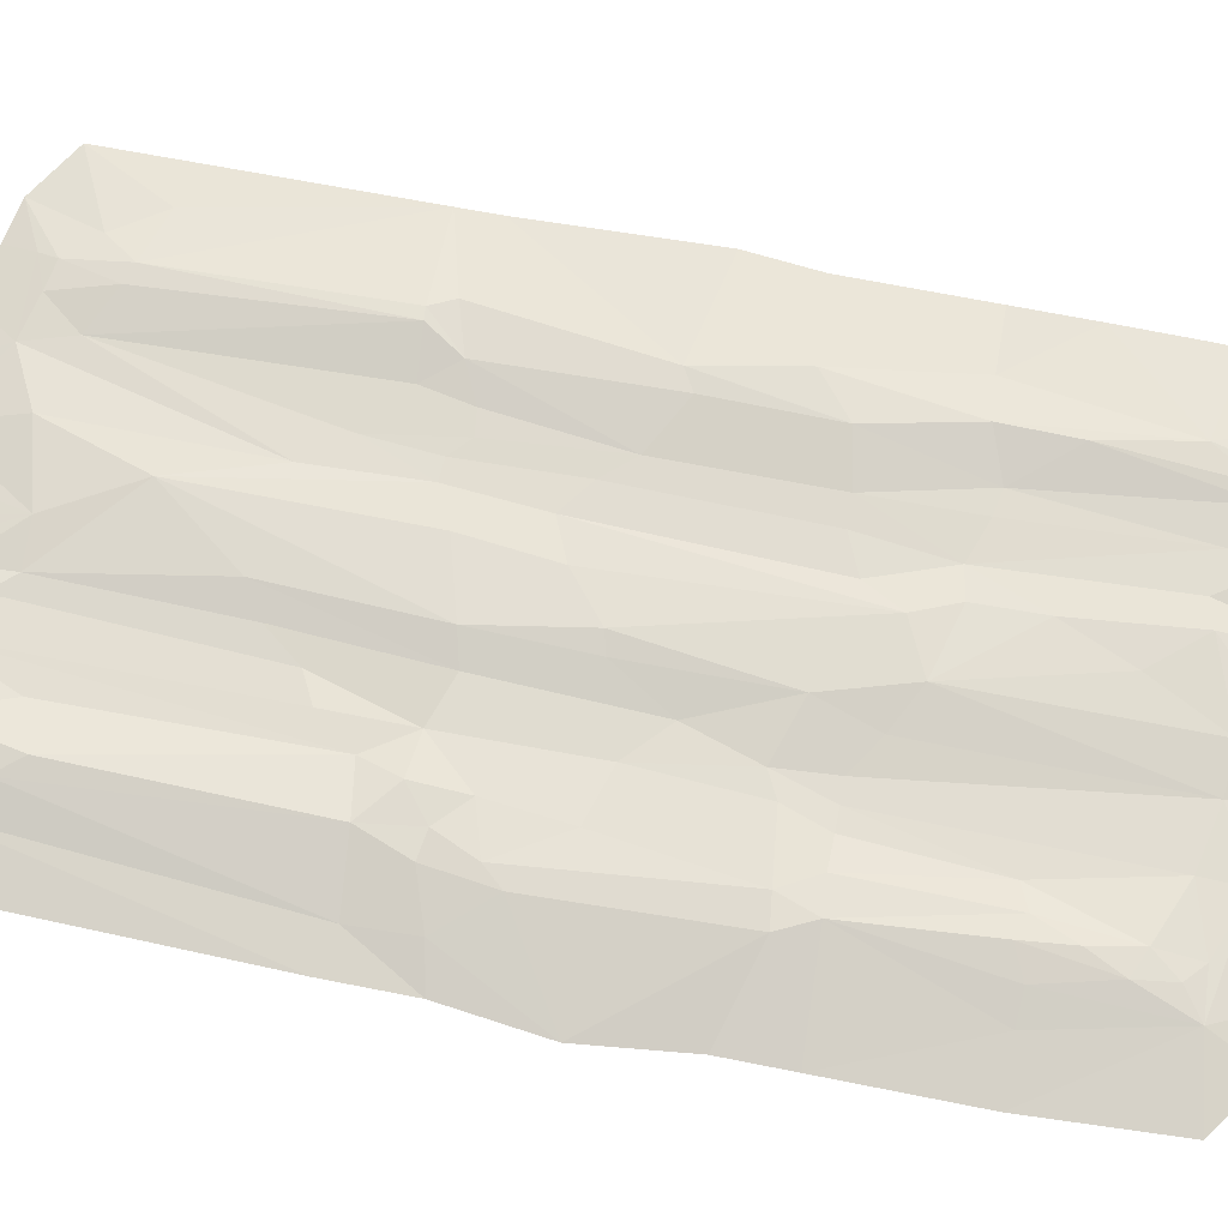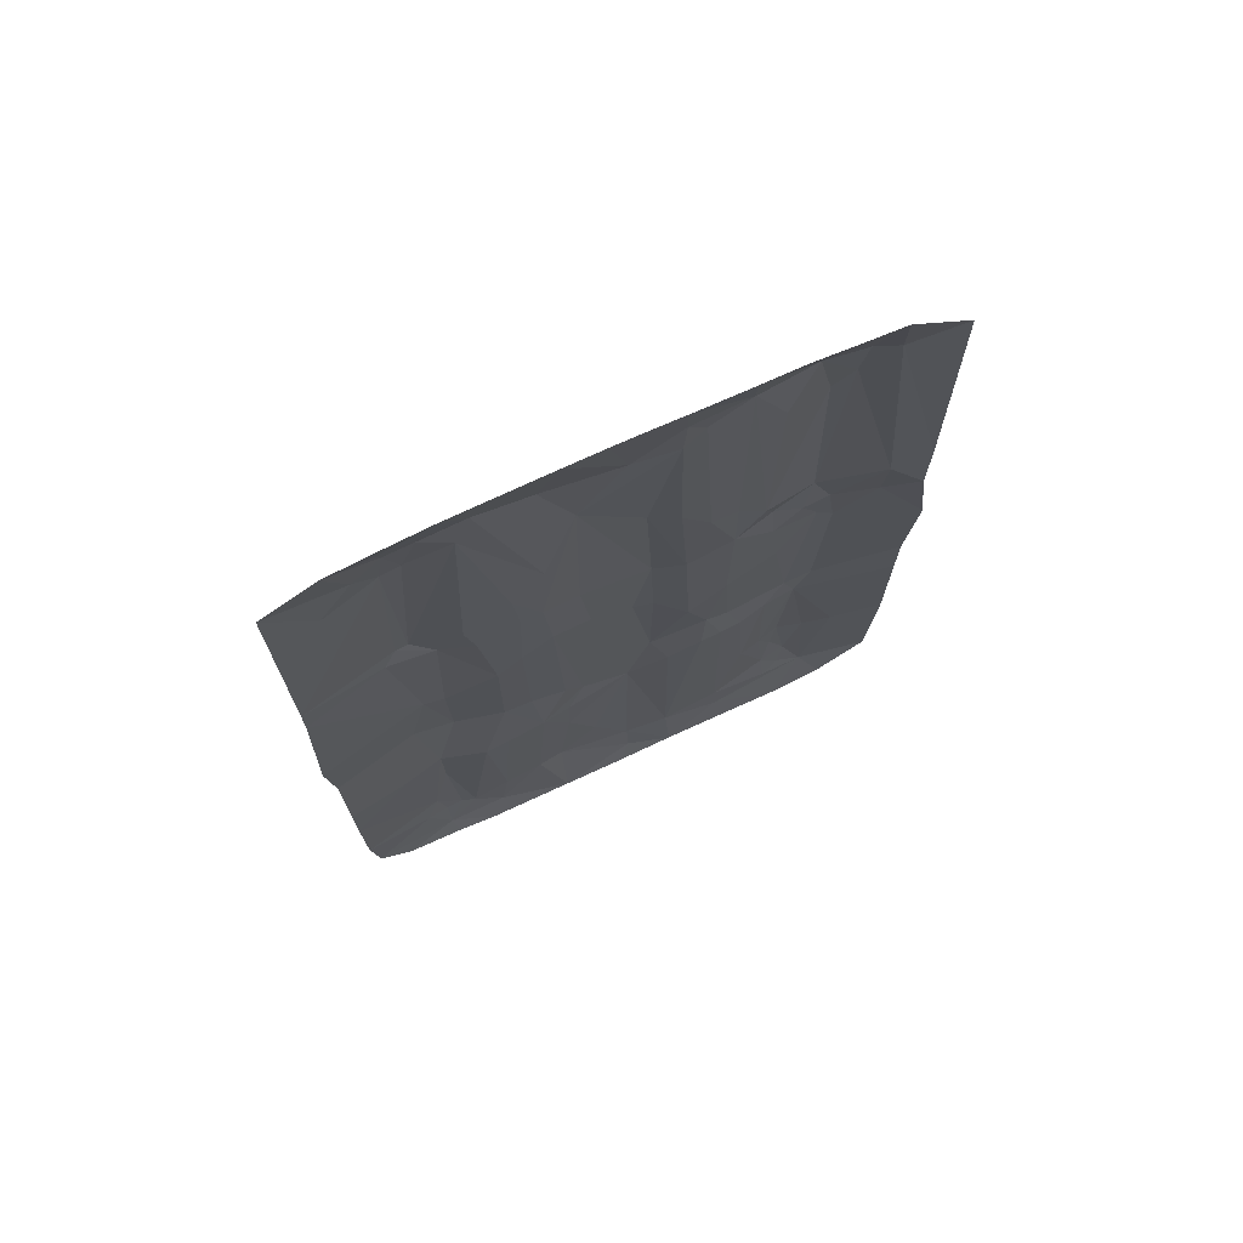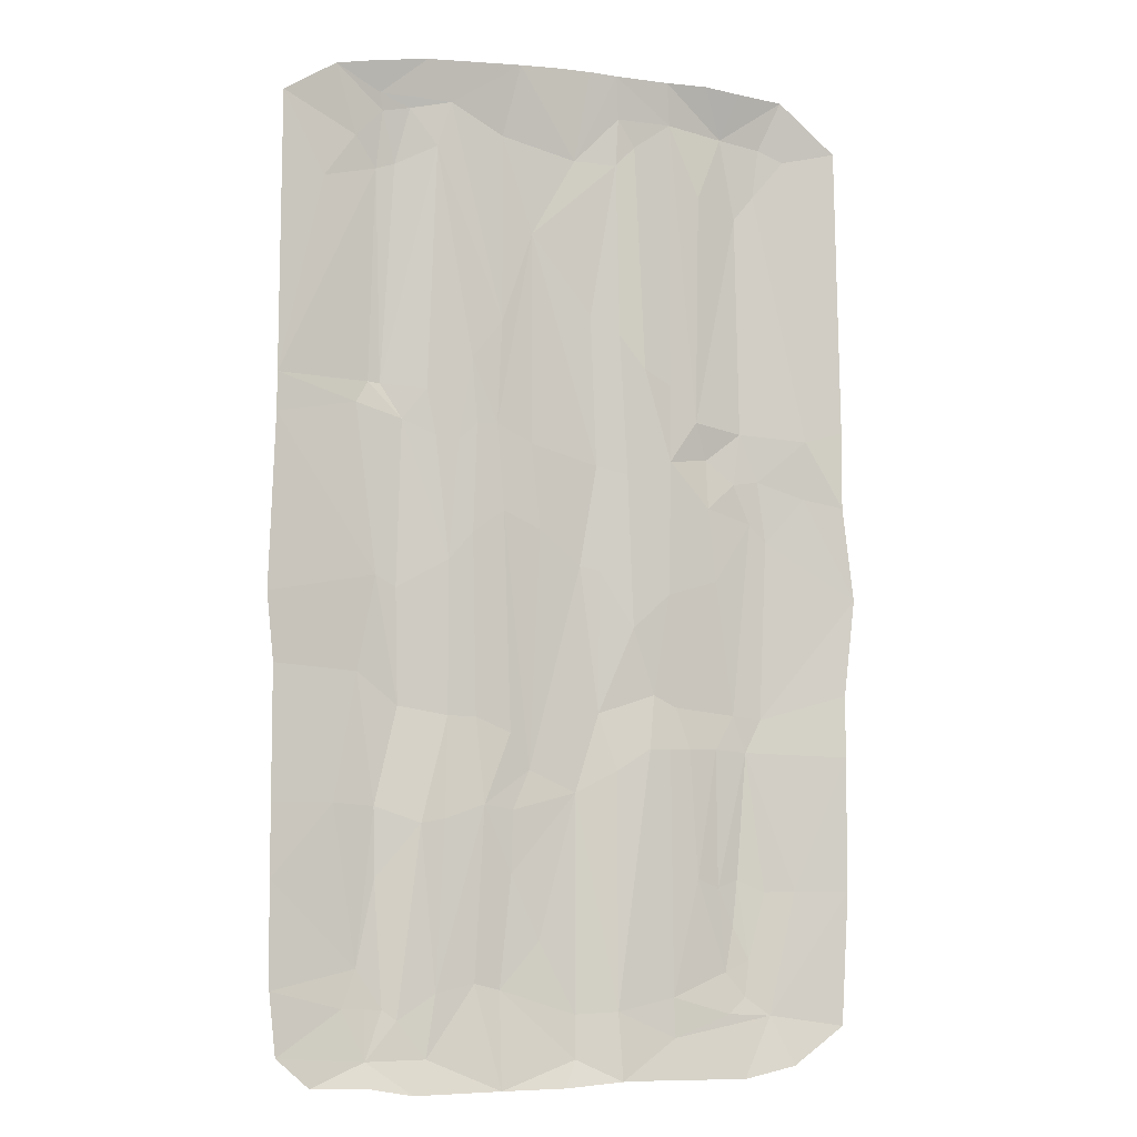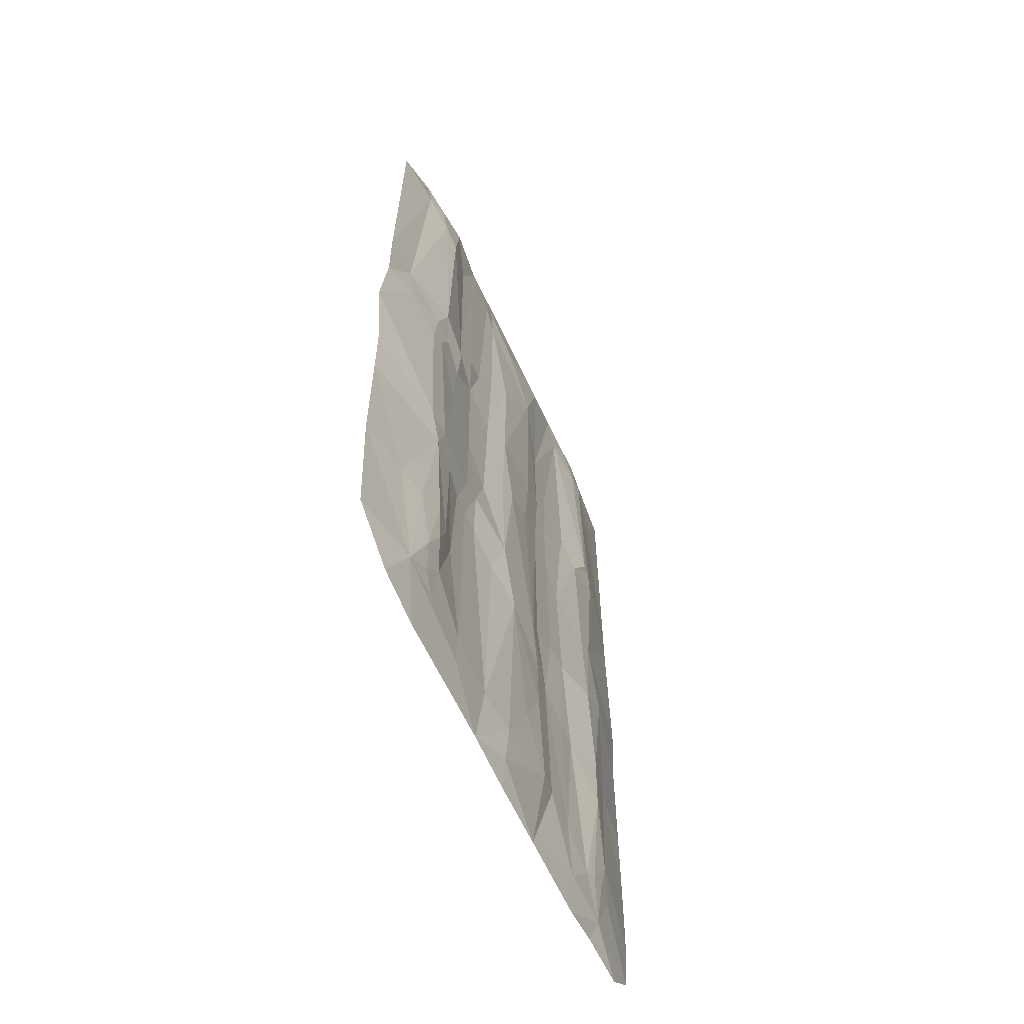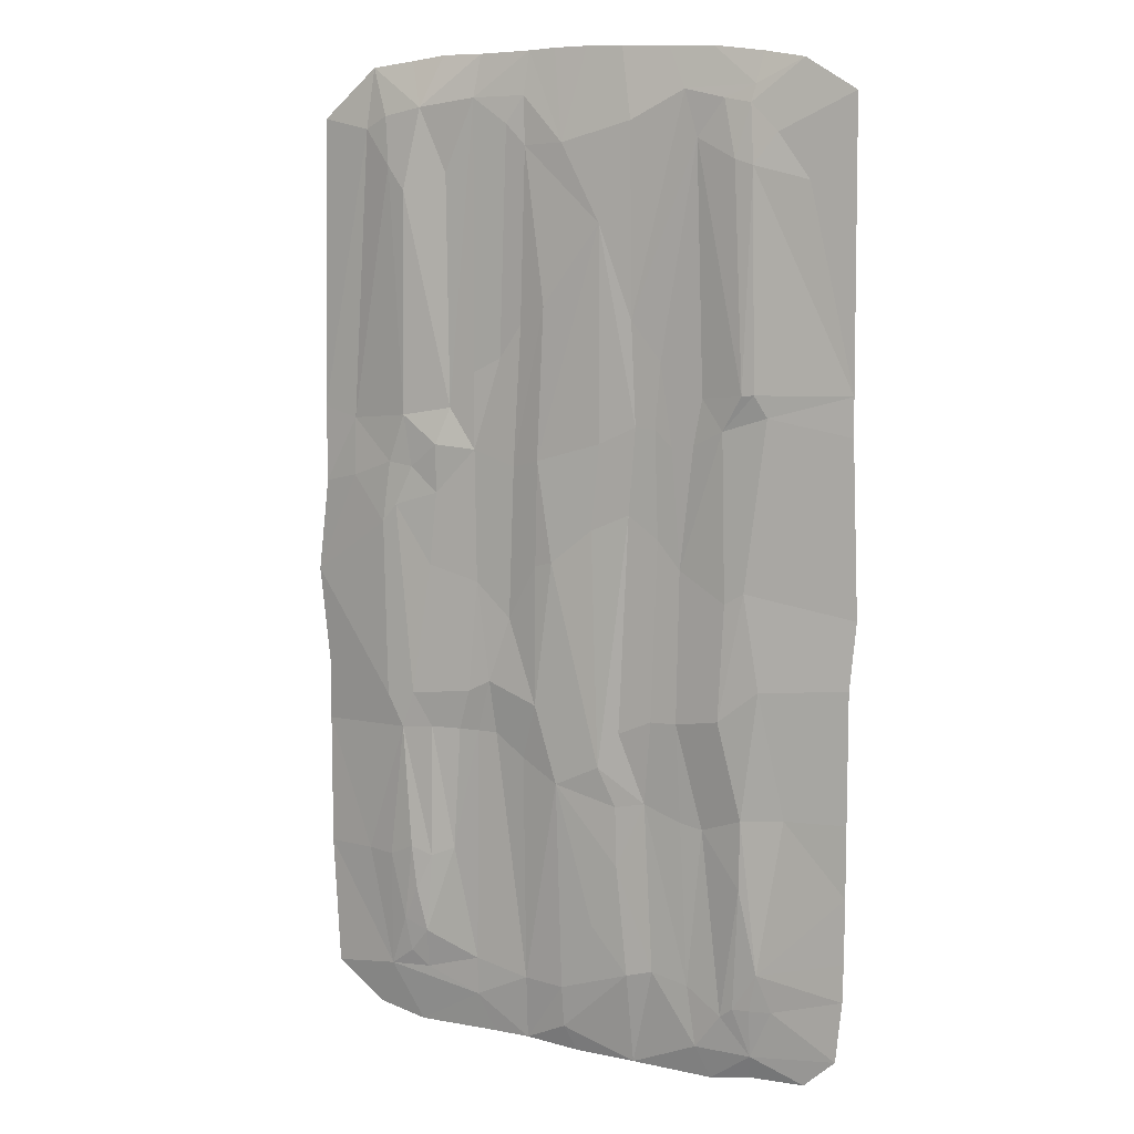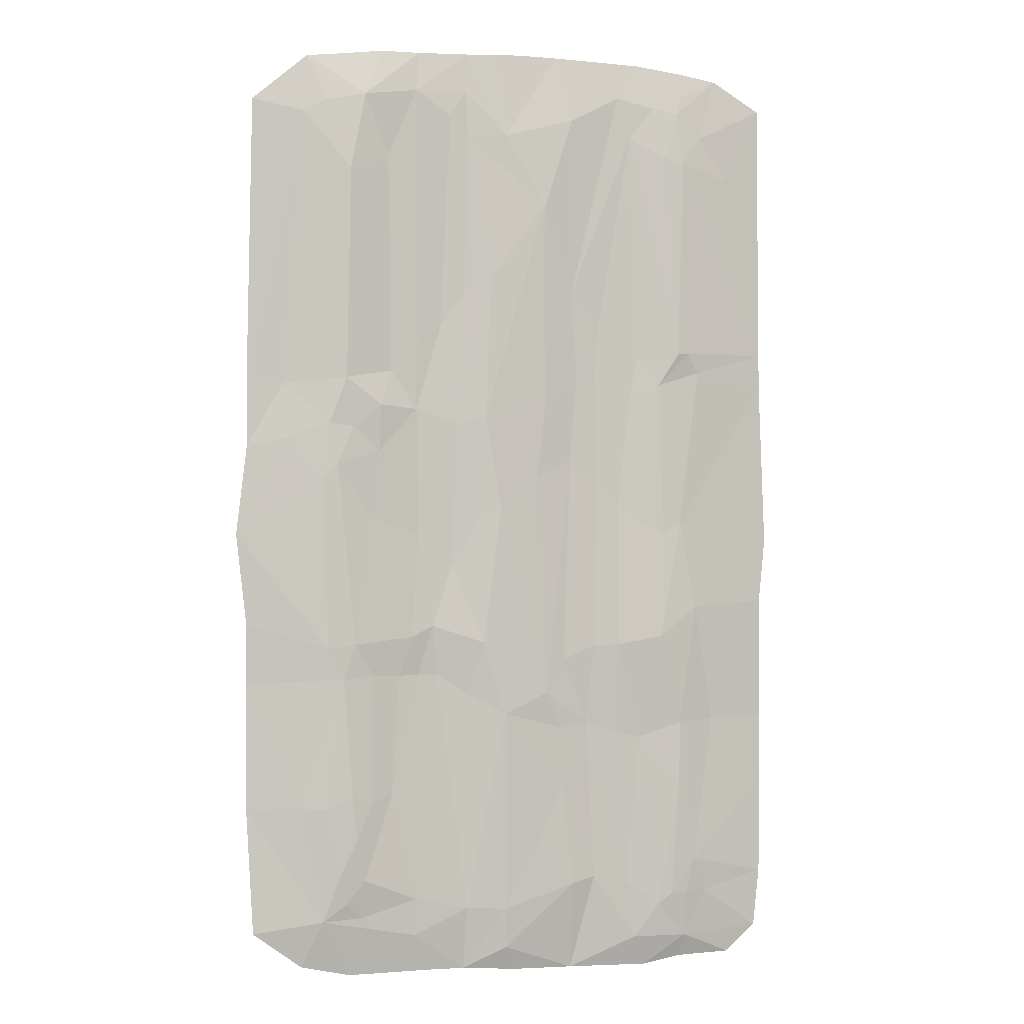
<metadata>
{"format":"obj","ext":"obj","renderer":"f3d","projection":"perspective","resolution":1024,"background":"white","views":[{"elev":68.9,"azim":101.3,"up":"+Y"},{"elev":74.0,"azim":-24.5,"up":"+Z"},{"elev":-6.6,"azim":-17.2,"up":"+Z"},{"elev":-62.0,"azim":114.7,"up":"+Z"},{"elev":8.7,"azim":-152.1,"up":"+Z"},{"elev":-0.6,"azim":164.8,"up":"+Z"}]}
</metadata>
<code>
v -342.1 1e-06 538.7
v -172.8 1e-06 591
v 25.75 1e-06 594.8
v 129.1 9.269 -494.9
v -79.65 1e-06 -593.6
v -78.11 15.23 511.4
v -229.7 1e-06 -586.7
v -233.2 1e-06 583.5
v 338.2 1e-06 521
v -229.6 19.36 460.2
v -343.4 1e-06 -477.9
v 213.2 1e-06 -588.9
v 214.8 1e-06 585.4
v 335.8 1e-06 -531.2
v 244.8 23.55 -172.8
v 344.5 1e-06 82.73
v -250 19.13 184.3
v 239.1 19.35 463.7
v 176.8 20.54 136.3
v 178.3 16.8 77.94
v -84.29 11.3 166.9
v -140.2 16.77 -172.8
v -197 27.33 -162.1
v 31.5 17.84 302.9
v -97.73 11 -273.4
v 10.08 13.8 488.2
v 123 1e-06 591
v 10.08 13.64 -511.8
v 344.7 1e-06 -375.5
v -344.7 1e-06 -356.3
v -227.5 8.649 548.1
v 344.7 1e-06 174.5
v -335.8 1e-06 -550.3
v 241.9 18.98 112.7
v -344.3 1e-06 210.4
v -197.7 13.5 -514.3
v -171.7 11.13 -294.8
v 75.1 11.28 113.7
v 246 18.77 -375.7
v 225.2 22.24 -211.7
v -224.3 21.9 -275.9
v 209.8 22.29 -168.4
v -342.6 1e-06 455.3
v 207.3 22.5 -414.9
v -223 21.87 -357.3
v -154.1 10.67 -484.9
v -344.7 1e-06 165.1
v 13.6 21.84 -259.9
v -115 10.11 242.5
v 39.05 19.75 123.1
v -41.86 21.77 -233.8
v -31.67 16.45 -428.6
v 160.2 10.6 -359.1
v 297.9 9.888 92.95
v -234.4 9.428 -557.8
v 213.5 23.77 -360.9
v 275 1e-06 -575.6
v -235.6 23.6 209.5
v 61.28 8.671 -509.4
v 274.7 8.896 507.6
v 269 1e-06 579.3
v 196.3 17.53 531.3
v -260.9 11.73 -499.8
v 226.1 19.91 -454.6
v -221.3 24.86 208.1
v -196.2 19.31 167.5
v -292.3 8.201 444.2
v 129.9 7.731 -540.8
v 64.04 1e-06 -587.6
v 109.9 1e-06 -587.5
v -164.7 9.726 -557.1
v -60.1 1e-06 594.8
v 249.4 12.5 -518.3
v -223.5 12.68 527.8
v 219.3 15.66 -496.4
v 196.1 17.6 -467.5
v -214.4 15.92 -501.9
v -142 8.825 544.6
v -191.3 11.38 533.7
v 9.42 9.077 -561.9
v 344.7 -1e-06 -143.2
v -344.5 -1e-06 -117.7
v -64.53 16.97 -352.4
v 188 18.53 -370.5
v 281.6 10.86 -374.1
v -78.72 11.7 288
v 128.4 8.759 541.1
v 220.6 20.99 170.1
v -62.68 17.03 -279.7
v 161.4 11.17 180.1
v -168.2 12.39 203.2
v -40.57 19.11 397.3
v 128.6 10.43 131.5
v 211.3 18.74 108.2
v -297.8 1e-06 -584.3
v -255.3 11.72 495.9
v -15.26 1e-06 595.5
v -207.6 18.85 467.2
v 165.6 10.44 455.3
v -281.1 1e-06 575.5
v -4.141 1e-06 -592.7
v 58.7 1e-06 592.8
v 198.1 11.03 -515.2
v 245 14.61 521.9
v -78.06 16.42 -482.7
v -244.8 23.54 -124.2
v 41.76 21.79 -167.8
v 107.9 13.94 -146
v -158.2 10.24 491.1
v 299.3 4.38 162.4
v 172.7 1e-06 590.9
v -244.3 17.62 -456.3
v 60.25 8.671 485.8
v -344.3 1e-06 -433.1
v -234.6 15.31 -501.1
v 216.3 23.42 435.3
v -118.4 1e-06 592.9
v -181.1 1e-06 -595.5
v -108.8 11.39 -474.8
v 135.4 15.39 -159.9
v -66.14 15.97 -191.8
v -107.4 15.64 -173.8
v 61.74 13.69 -234.6
v 101.3 8.902 -208.9
v 126.4 9.168 -209
v 151 10.58 -209
v 186.1 18.08 -208.4
v 344.7 1e-06 -217
v -144 11.32 -289.8
v -272.8 10.17 -272.2
v -344.6 1e-06 -271.4
v -41.26 17.78 146.4
v -108.8 10.5 165.2
v -130.3 11.2 145.5
v -157.5 12.1 148.8
v 65.45 10.67 280.3
v 95.74 6.044 240.2
v 128.5 10.26 223
v 357.9 1e-06 -28.75
v -352.3 1e-06 -37.85
v -141.4 12 5.888
v 81.87 10.74 -67.89
v -224.8 21.08 -13.7
v 251.9 19.63 38.97
v 232.4 21.63 61.44
v 187.4 17.11 -9.517
v 42.38 18.49 -1.332
v 19.33 21.92 4.686
v 126.1 10.49 -27.11
v -201.3 21.08 -27.52
v -30.63 17.37 45.27
v -76 11.2 65.1
v -113 10.64 38.54
v 84.19 9.936 510.6
v 62.94 6.753 542.3
v -72.28 10.32 538.3
f 11 114 112
f 112 115 63
f 24 136 38
f 3 102 26
f 7 55 118
f 3 26 97
f 18 104 60
f 2 31 8
f 4 103 68
f 5 71 119
f 10 74 98
f 40 128 85
f 92 21 86
f 24 38 50
f 107 147 142
f 23 106 143
f 20 93 19
f 50 132 92
f 65 66 58
f 34 110 54
f 16 110 32
f 90 87 99
f 109 86 49
f 92 86 6
f 6 86 78
f 51 107 48
f 129 37 22
f 25 83 119
f 106 41 130
f 112 45 77
f 28 48 59
f 59 48 123
f 28 52 48
f 109 79 78
f 1 100 96
f 72 78 117
f 21 133 49
f 20 146 149 93
f 136 137 93 38
f 12 70 68
f 109 65 98
f 116 62 18
f 65 58 10
f 28 69 80
f 33 55 95
f 5 80 101
f 119 105 5
f 54 139 144
f 95 55 7
f 64 56 39
f 44 56 64
f 39 56 40
f 80 69 101
f 10 58 35
f 35 58 17
f 116 90 99
f 88 19 90
f 60 61 9
f 99 62 116
f 18 62 104
f 11 63 33
f 112 63 11
f 20 145 146
f 40 42 15
f 40 84 127
f 87 154 155
f 92 113 24
f 113 92 26
f 98 65 10
f 66 65 91
f 67 43 1
f 67 35 43
f 68 69 59
f 68 70 69
f 59 69 28
f 68 59 4
f 87 27 62
f 62 111 13
f 62 27 111
f 49 134 135 91
f 49 133 134
f 156 72 26
f 6 156 26
f 117 78 2
f 14 57 73
f 13 61 62
f 74 100 31
f 96 74 10
f 96 100 74
f 76 103 4
f 103 75 73
f 76 75 103
f 56 44 84
f 44 76 84
f 64 76 44
f 77 115 112
f 115 77 55
f 55 77 36
f 78 79 31
f 78 31 2
f 23 22 37
f 41 23 37
f 48 52 83
f 82 106 130 131
f 47 143 140
f 77 45 36
f 112 41 45
f 40 56 84
f 119 46 25
f 89 83 25
f 105 119 83
f 25 129 22
f 36 37 46
f 127 84 53
f 85 39 40
f 14 73 29
f 73 85 29
f 39 85 73
f 50 147 148
f 78 86 109
f 49 86 21
f 60 110 18
f 32 110 60
f 54 110 16
f 54 144 34
f 23 41 106
f 58 66 17
f 17 47 35
f 107 142 108
f 48 89 51
f 83 89 48
f 38 93 149 142
f 137 138 93
f 138 90 93
f 88 110 34
f 116 18 88
f 23 143 150
f 66 91 135
f 109 49 91
f 92 132 21
f 50 92 24
f 19 94 20
f 23 150 141 22
f 90 19 93
f 88 94 19
f 34 94 88
f 37 45 41
f 37 36 45
f 85 128 29
f 105 52 28
f 52 105 83
f 80 105 28
f 5 105 80
f 98 79 109
f 98 74 79
f 79 74 31
f 46 71 36
f 119 71 46
f 84 76 53
f 76 4 53
f 68 73 12
f 68 103 73
f 61 104 62
f 60 104 61
f 97 26 72
f 51 89 25
f 118 71 5
f 71 55 36
f 118 55 71
f 87 102 27
f 155 102 87
f 96 67 1
f 67 10 35
f 96 10 67
f 65 109 91
f 92 6 26
f 64 75 76
f 73 75 64
f 60 9 32
f 116 88 90
f 99 87 62
f 12 73 57
f 39 73 64
f 63 55 33
f 63 115 55
f 31 100 8
f 112 114 30
f 126 127 53
f 125 126 53
f 125 53 4
f 124 125 4 59
f 123 124 59
f 51 25 121
f 122 121 25
f 22 122 25
f 15 139 81
f 123 48 107
f 107 108 124 123
f 108 125 124
f 108 120 126 125
f 120 42 127 126
f 40 127 42
f 15 81 128 40
f 46 129 25
f 46 37 129
f 130 41 112
f 130 112 30
f 131 130 30
f 51 151 148
f 21 132 151 152
f 51 121 152
f 133 21 152 153
f 134 133 153 141
f 135 134 141
f 66 135 141
f 24 113 136
f 137 154 87 138
f 87 90 138
f 18 110 88
f 142 147 50 38
f 143 47 17
f 149 120 108
f 149 146 42 120
f 144 15 42 145
f 146 145 42
f 140 143 106 82
f 148 107 51
f 142 149 108
f 150 143 17 66
f 144 145 94 34
f 145 20 94
f 141 150 66
f 139 54 16
f 148 151 132 50
f 152 151 51
f 153 152 121 122
f 141 153 122 22
f 148 147 107
f 113 154 137 136
f 155 154 113
f 26 102 155
f 155 113 26
f 78 156 6
f 78 72 156
f 144 139 15

</code>
